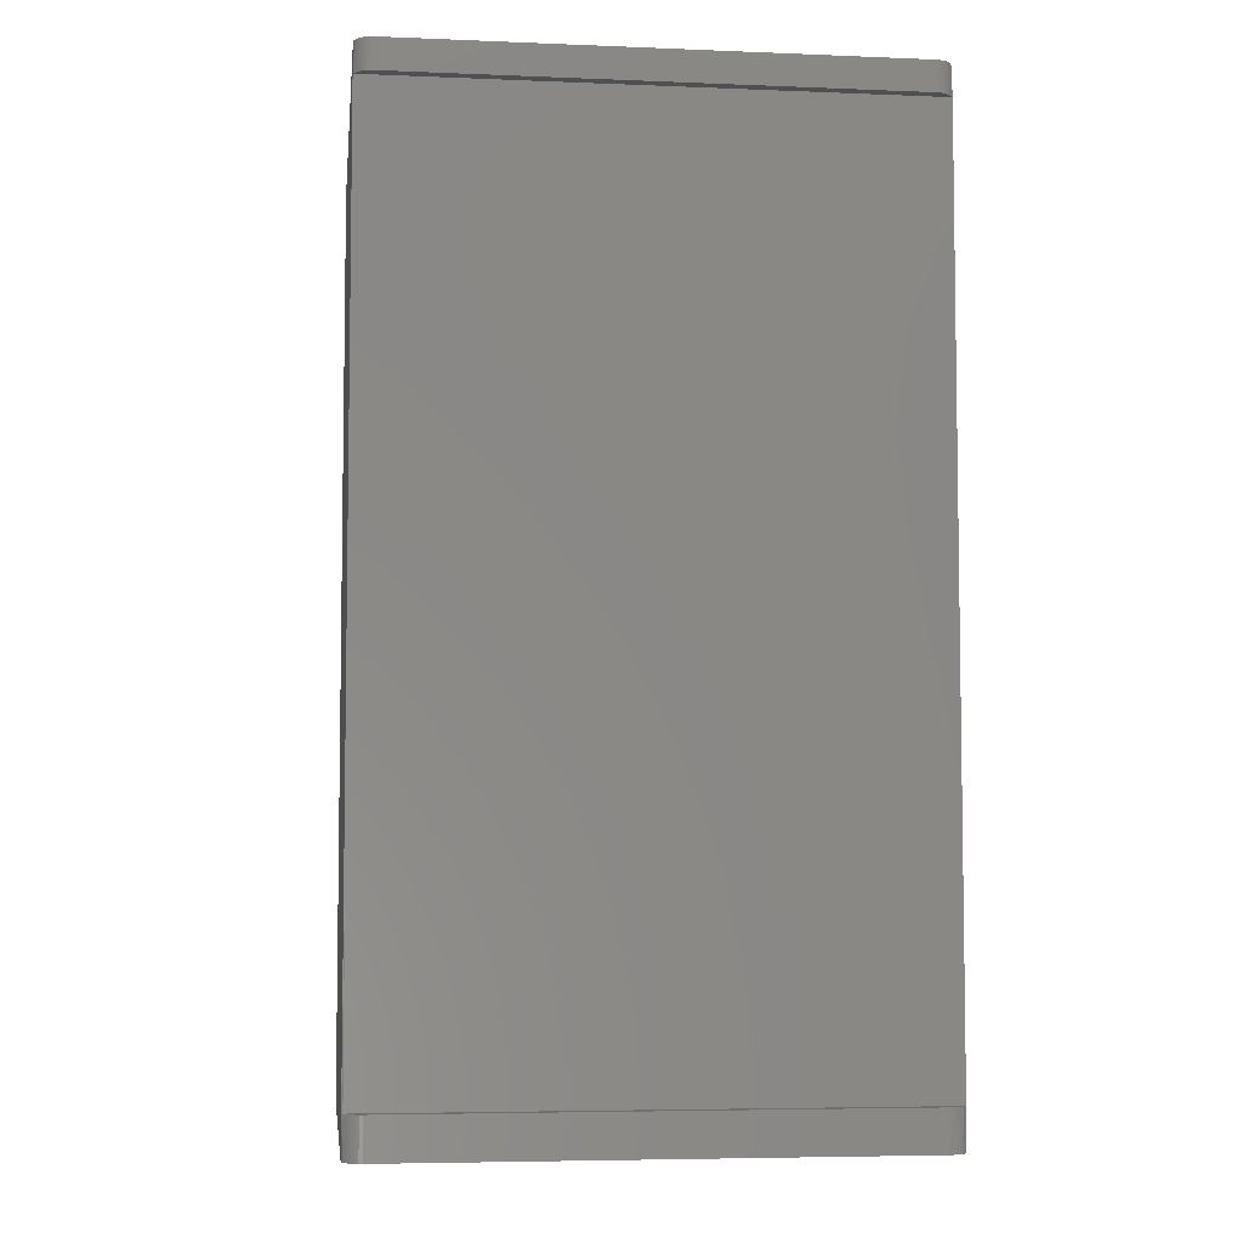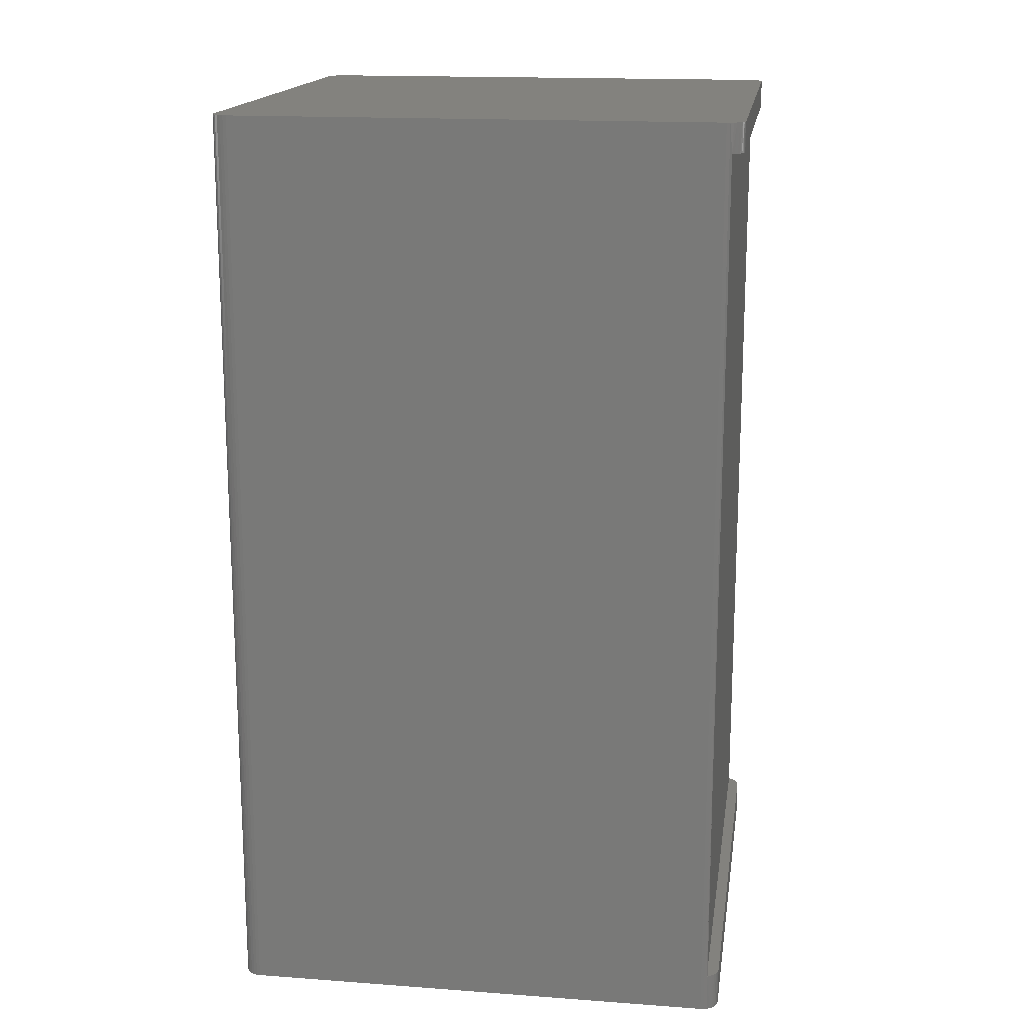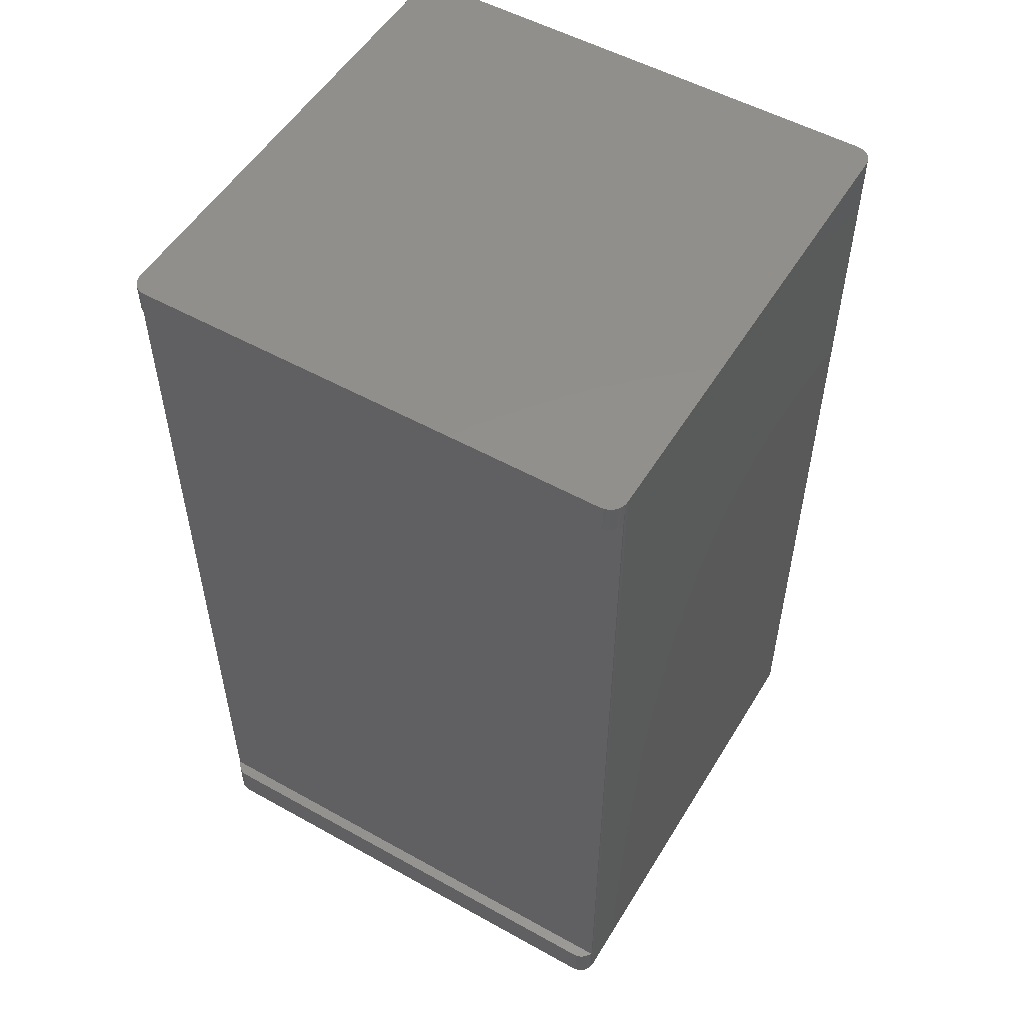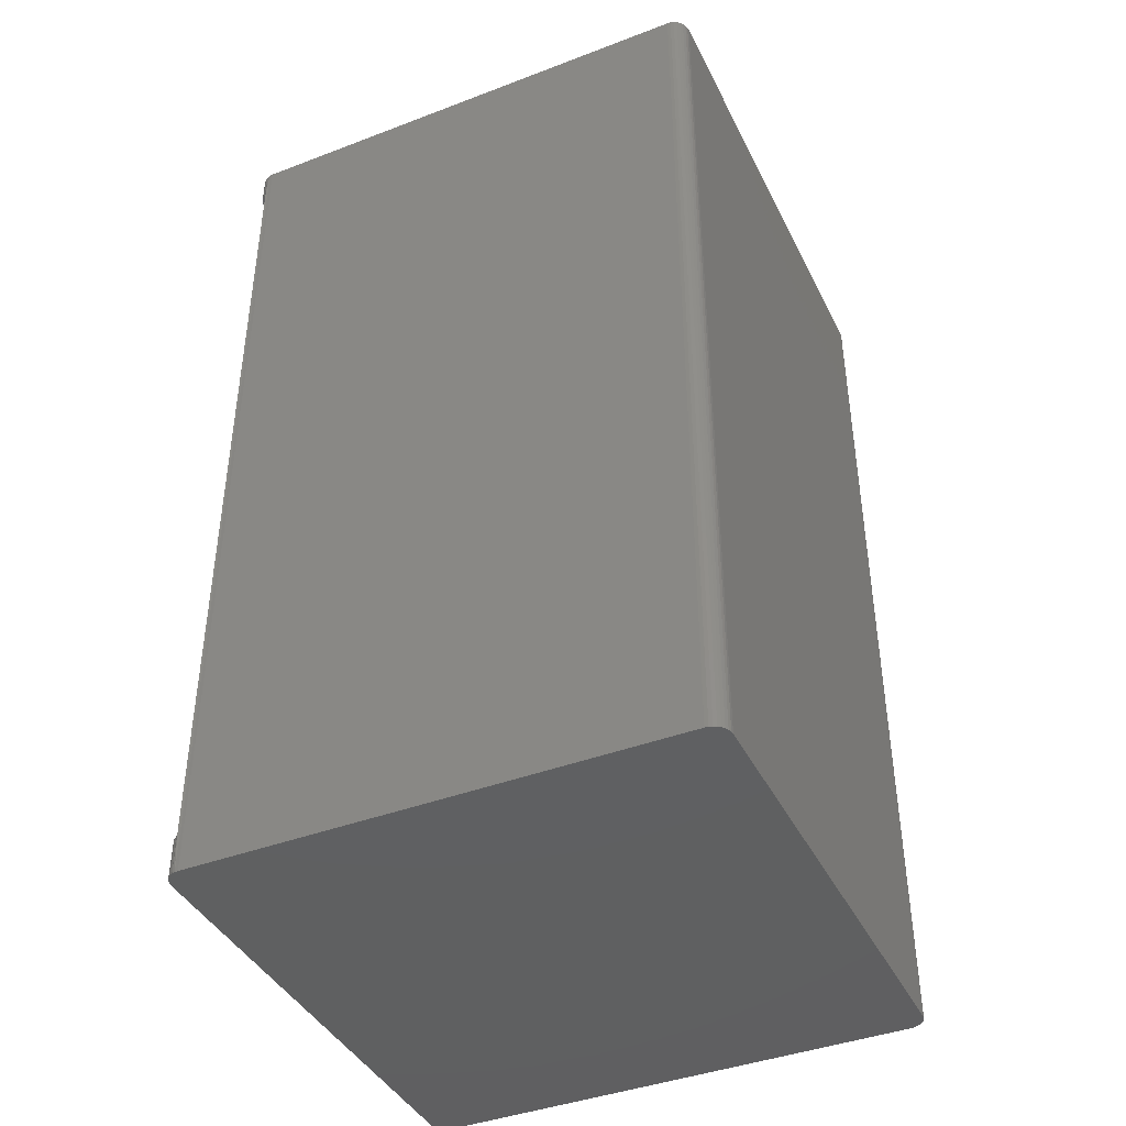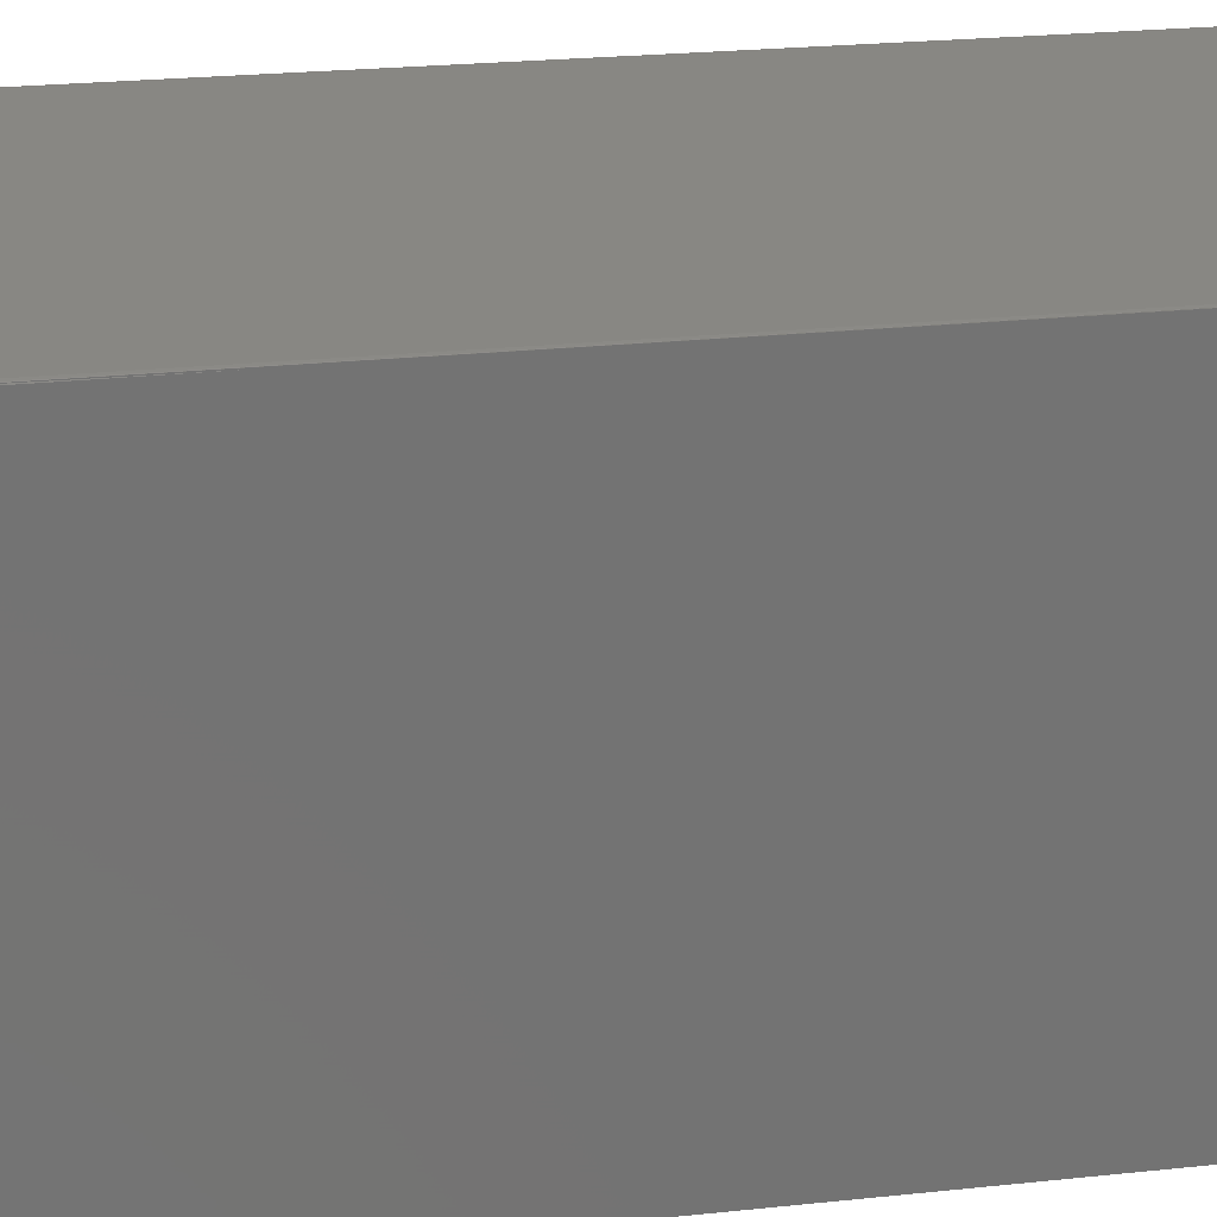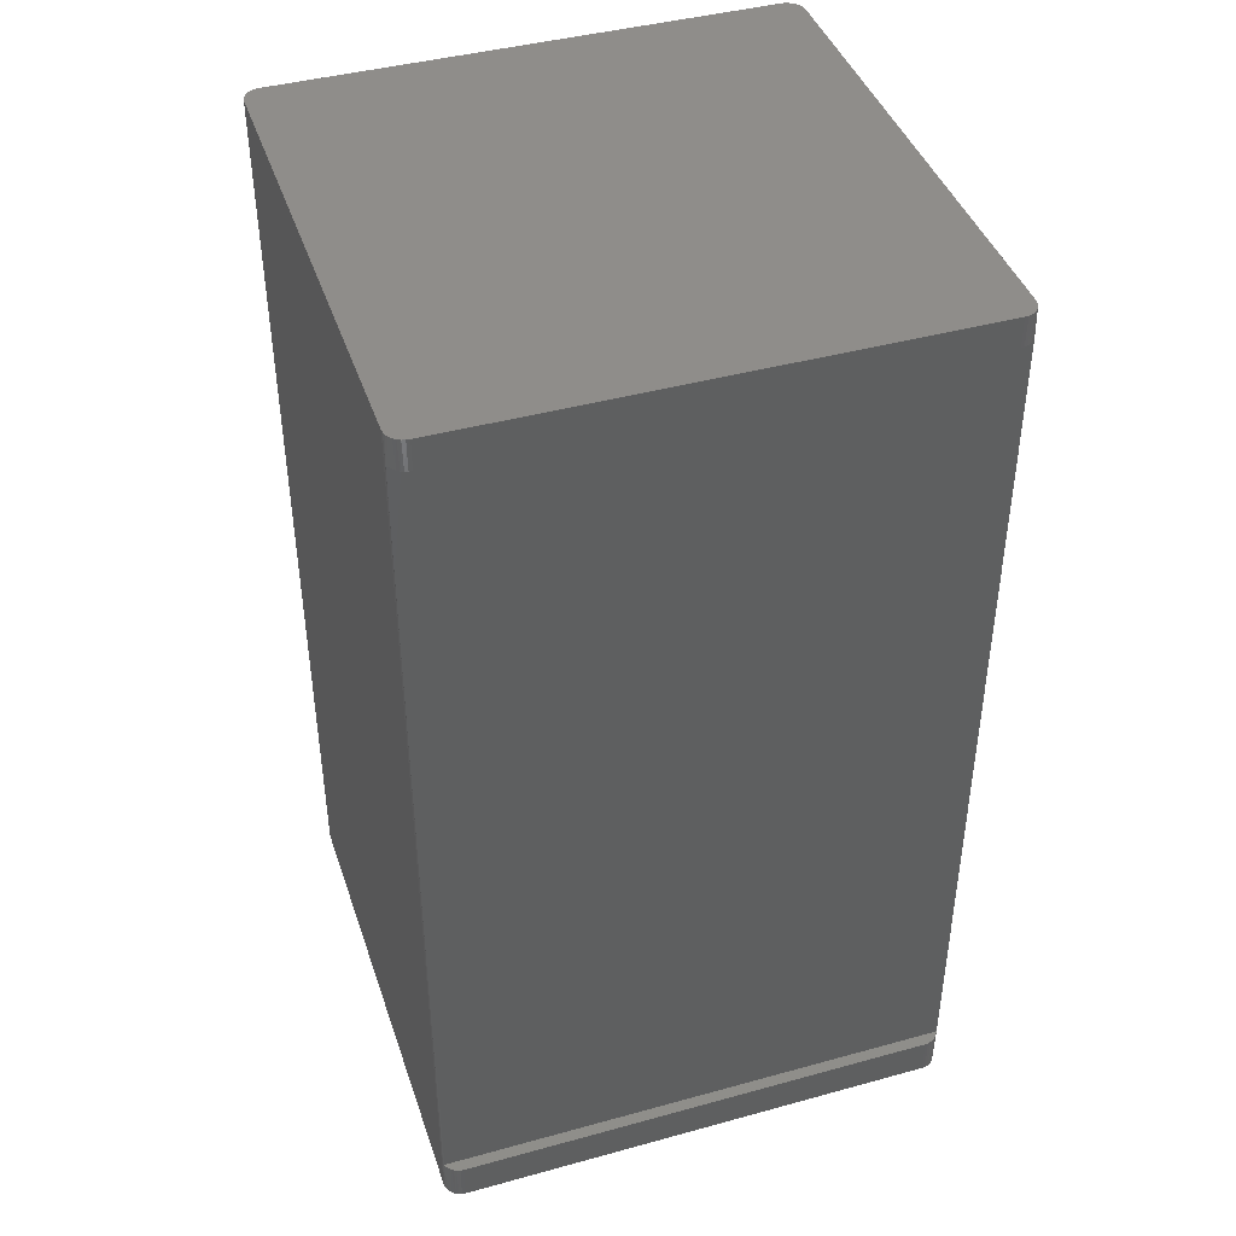
<metadata>
{"format":"stl","ext":"stl","renderer":"f3d","projection":"perspective","resolution":1024,"background":"white","views":[{"elev":-5.6,"azim":82.9,"up":"+Y"},{"elev":16.5,"azim":8.5,"up":"+Y"},{"elev":53.0,"azim":120.8,"up":"+Y"},{"elev":-41.2,"azim":-155.2,"up":"+Y"},{"elev":24.6,"azim":80.2,"up":"+Z"},{"elev":42.3,"azim":71.8,"up":"+Y"}]}
</metadata>
<code>
# stl→obj: 112 verts, 216 faces
v -0.1812 -0.7188 -0.1797
v -0.1812 -0.7188 0.175
v 0.1734 -0.7188 -0.1797
v 0.1734 -0.7188 0.175
v 0.1734 -0.03125 0.175
v -0.1812 -0.03125 0.175
v 0.1734 -0.03125 -0.1797
v -0.1812 -0.03125 -0.1797
v 0.2047 -0.02344 0.1922
v 0.2045 -0.02344 0.1947
v 0.2027 -0.02344 0.1994
v 0.2038 -0.02344 0.1971
v 0.2047 -0.02344 -0.1969
v 0.2027 -0.02344 -0.204
v 0.2045 -0.02344 -0.1994
v 0.2038 -0.02344 -0.2018
v 0.2013 -0.02344 0.2014
v 0.1995 -0.02344 0.2031
v 0.1974 -0.02344 0.2045
v 0.1953 -0.02344 0.2062
v 0.1953 -0.02344 -0.2109
v 0.1974 -0.02344 -0.2092
v 0.1995 -0.02344 -0.2078
v 0.2013 -0.02344 -0.2061
v 0.2047 -0.7188 -0.1969
v 0.2045 -0.7188 -0.1994
v 0.2027 -0.7188 -0.204
v 0.2038 -0.7188 -0.2018
v 0.2047 -0.7188 0.1922
v 0.2027 -0.7188 0.1994
v 0.2045 -0.7188 0.1947
v 0.2038 -0.7188 0.1971
v 0.2013 -0.7188 -0.2061
v 0.1995 -0.7188 -0.2078
v 0.1974 -0.7188 -0.2092
v 0.1953 -0.7188 -0.2109
v 0.1953 -0.7188 0.2062
v 0.1974 -0.7188 0.2045
v 0.1995 -0.7188 0.2031
v 0.2013 -0.7188 0.2014
v 0.196 -0.75 -0.2099
v 0.1934 -0.75 -0.2107
v 0.2006 6.741e-34 -0.2068
v 0.1984 -2.154e-19 -0.2086
v 0.196 -4.225e-19 -0.2099
v 0.2006 -0.75 -0.2068
v 0.1984 -0.75 -0.2086
v 0.1934 -6.133e-19 -0.2107
v 0.2047 7.806e-19 -0.1969
v 0.2044 6.133e-19 -0.1996
v 0.2036 4.225e-19 -0.2023
v 0.2023 2.154e-19 -0.2047
v 0.2047 -0.75 -0.1969
v 0.2044 -0.75 -0.1996
v 0.2036 -0.75 -0.2023
v 0.2023 -0.75 -0.2047
v 0.1906 -0.75 -0.2109
v 0.1906 2.316e-17 -0.2109
v 0.2047 -0.75 0.1922
v 0.2047 4.632e-17 0.1922
v 0.1984 -0.75 0.2039
v 0.2006 -0.75 0.2021
v 0.2023 -0.75 0.2
v 0.1984 5.659e-17 0.2039
v 0.2006 5.662e-17 0.2021
v 0.2023 5.659e-17 0.2
v 0.1934 5.643e-17 0.206
v 0.196 -0.75 0.2052
v 0.1906 5.629e-17 0.2062
v 0.1906 -0.75 0.2062
v 0.1934 -0.75 0.206
v 0.2044 -0.75 0.1949
v 0.2036 -0.75 0.1976
v 0.196 5.653e-17 0.2052
v 0.2044 5.643e-17 0.1949
v 0.2036 5.653e-17 0.1976
v -0.1984 -0.75 -0.2109
v -0.2012 -0.75 -0.2107
v -0.2084 -0.75 0.2021
v -0.2101 -0.75 0.2
v -0.2114 -0.75 0.1976
v -0.2101 -0.75 -0.2047
v -0.2084 -0.75 -0.2068
v -0.2063 -0.75 -0.2086
v -0.2038 -0.75 -0.2099
v -0.1984 -0.75 0.2062
v -0.2012 -0.75 0.206
v -0.2038 -0.75 0.2052
v -0.2063 -0.75 0.2039
v -0.2122 -0.75 0.1949
v -0.2125 -0.75 0.1922
v -0.2125 -0.75 -0.1969
v -0.2122 -0.75 -0.1996
v -0.2114 -0.75 -0.2023
v -0.2012 -9.179e-19 -0.2107
v -0.1984 -7.806e-19 -0.2109
v -0.2101 -2.154e-19 0.2
v -0.2084 9.63e-35 0.2021
v -0.2114 -4.225e-19 0.1976
v -0.2101 -1.083e-18 -0.2047
v -0.2084 -1.104e-18 -0.2068
v -0.2063 -1.083e-18 -0.2086
v -0.2038 -1.02e-18 -0.2099
v -0.2063 2.154e-19 0.2039
v -0.2038 4.225e-19 0.2052
v -0.2012 6.133e-19 0.206
v -0.1984 2.472e-17 0.2062
v -0.2114 -1.02e-18 -0.2023
v -0.2122 -9.179e-19 -0.1996
v -0.2125 -7.806e-19 -0.1969
v -0.2125 -7.806e-19 0.1922
v -0.2122 -6.133e-19 0.1949
f 1 2 3
f 3 2 4
f 5 4 6
f 6 4 2
f 7 3 5
f 5 3 4
f 8 1 7
f 7 1 3
f 6 2 8
f 8 2 1
f 8 7 6
f 6 7 5
f 9 10 11
f 10 12 11
f 13 14 15
f 14 16 15
f 13 9 11
f 13 11 17
f 13 17 18
f 13 18 19
f 20 21 22
f 20 22 23
f 20 23 24
f 20 24 14
f 20 14 13
f 20 13 19
f 25 26 27
f 26 28 27
f 29 30 31
f 30 32 31
f 29 25 27
f 29 27 33
f 29 33 34
f 29 34 35
f 36 37 38
f 36 38 39
f 36 39 40
f 36 40 30
f 36 30 29
f 36 29 35
f 36 41 42
f 36 35 41
f 43 23 44
f 23 22 44
f 45 44 22
f 46 47 34
f 34 47 35
f 35 47 41
f 21 36 42
f 21 42 48
f 21 48 45
f 21 45 22
f 49 13 50
f 50 13 15
f 50 15 51
f 51 15 16
f 51 16 52
f 52 16 14
f 52 14 43
f 43 14 24
f 43 24 23
f 25 53 26
f 26 53 54
f 26 54 28
f 28 54 55
f 28 55 27
f 27 55 56
f 27 56 33
f 33 56 46
f 33 46 34
f 57 58 42
f 42 58 48
f 25 29 53
f 53 29 59
f 49 60 13
f 13 60 9
f 39 38 61
f 61 62 39
f 39 62 40
f 40 62 63
f 64 19 18
f 64 18 65
f 18 17 65
f 66 65 17
f 37 20 67
f 37 67 68
f 37 68 61
f 37 61 38
f 69 70 67
f 67 70 71
f 67 71 68
f 59 29 72
f 72 29 31
f 72 31 73
f 73 31 32
f 73 32 63
f 63 32 30
f 63 30 40
f 19 64 20
f 20 64 74
f 20 74 67
f 9 60 10
f 10 60 75
f 10 75 12
f 12 75 76
f 12 76 11
f 11 76 66
f 11 66 17
f 36 21 37
f 37 21 20
f 77 41 78
f 77 57 41
f 62 79 80
f 62 80 63
f 63 80 81
f 63 81 73
f 55 82 56
f 56 82 83
f 56 83 46
f 46 83 84
f 46 84 47
f 84 85 47
f 47 85 78
f 47 78 41
f 57 42 41
f 61 68 71
f 61 71 70
f 61 70 86
f 61 86 87
f 61 87 88
f 61 88 89
f 61 89 79
f 61 79 62
f 73 81 72
f 72 81 90
f 72 90 59
f 59 90 91
f 59 91 53
f 53 91 92
f 53 92 54
f 54 92 93
f 54 93 55
f 55 93 94
f 55 94 82
f 95 45 96
f 45 58 96
f 97 98 65
f 66 97 65
f 99 97 66
f 76 99 66
f 52 100 51
f 101 100 52
f 43 101 52
f 102 101 43
f 44 102 43
f 44 103 102
f 95 103 44
f 45 95 44
f 45 48 58
f 64 65 98
f 64 98 104
f 64 104 105
f 64 105 106
f 64 106 107
f 64 107 69
f 64 69 67
f 64 67 74
f 100 108 51
f 51 108 109
f 51 109 50
f 50 109 110
f 50 110 49
f 49 110 111
f 49 111 60
f 60 111 112
f 60 112 75
f 75 112 99
f 75 99 76
f 111 110 91
f 91 110 92
f 111 91 112
f 112 91 90
f 112 90 99
f 99 90 81
f 99 81 97
f 97 81 80
f 97 80 98
f 98 80 79
f 98 79 104
f 104 79 89
f 104 89 105
f 105 89 88
f 105 88 106
f 106 88 87
f 106 87 107
f 107 87 86
f 69 107 70
f 70 107 86
f 96 58 77
f 77 58 57
f 96 77 95
f 95 77 78
f 95 78 103
f 103 78 85
f 103 85 102
f 102 85 84
f 102 84 101
f 101 84 83
f 101 83 100
f 100 83 82
f 100 82 108
f 108 82 94
f 108 94 109
f 109 94 93
f 109 93 110
f 110 93 92

</code>
